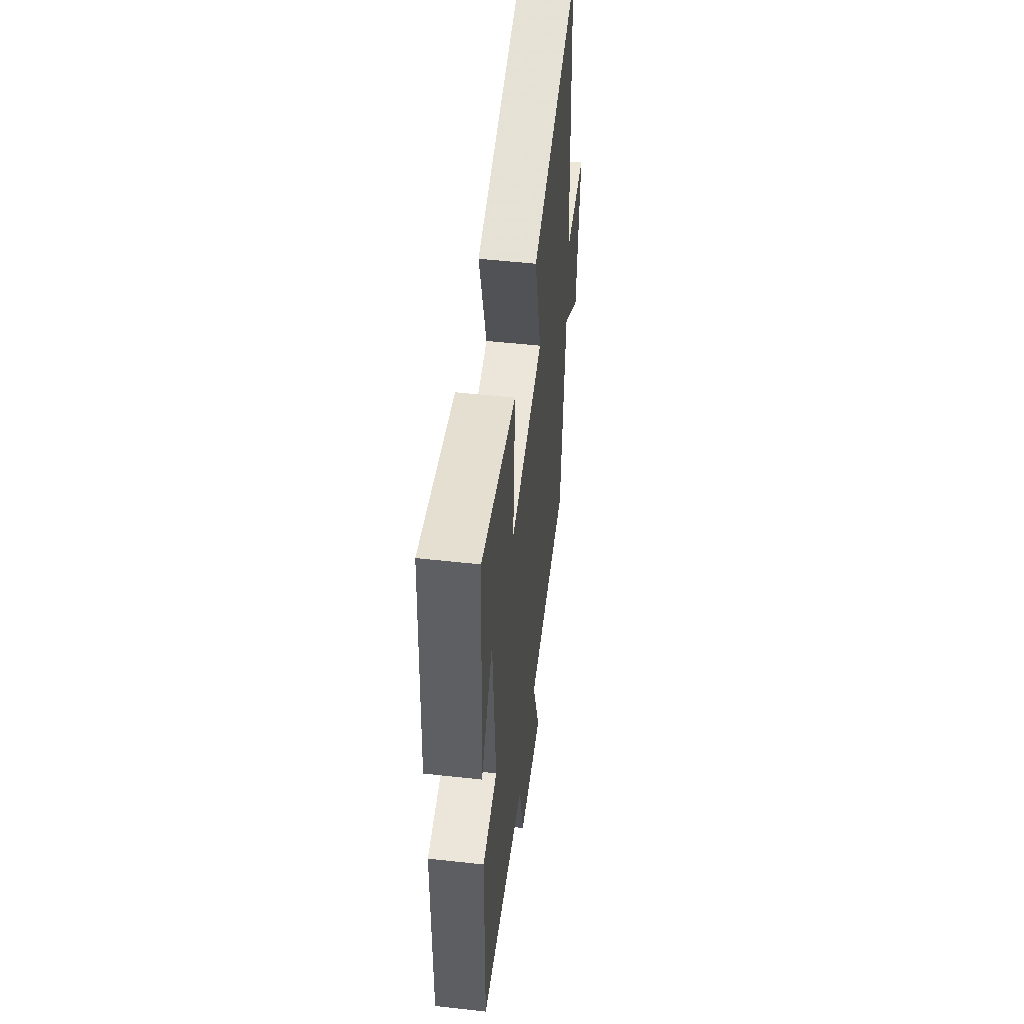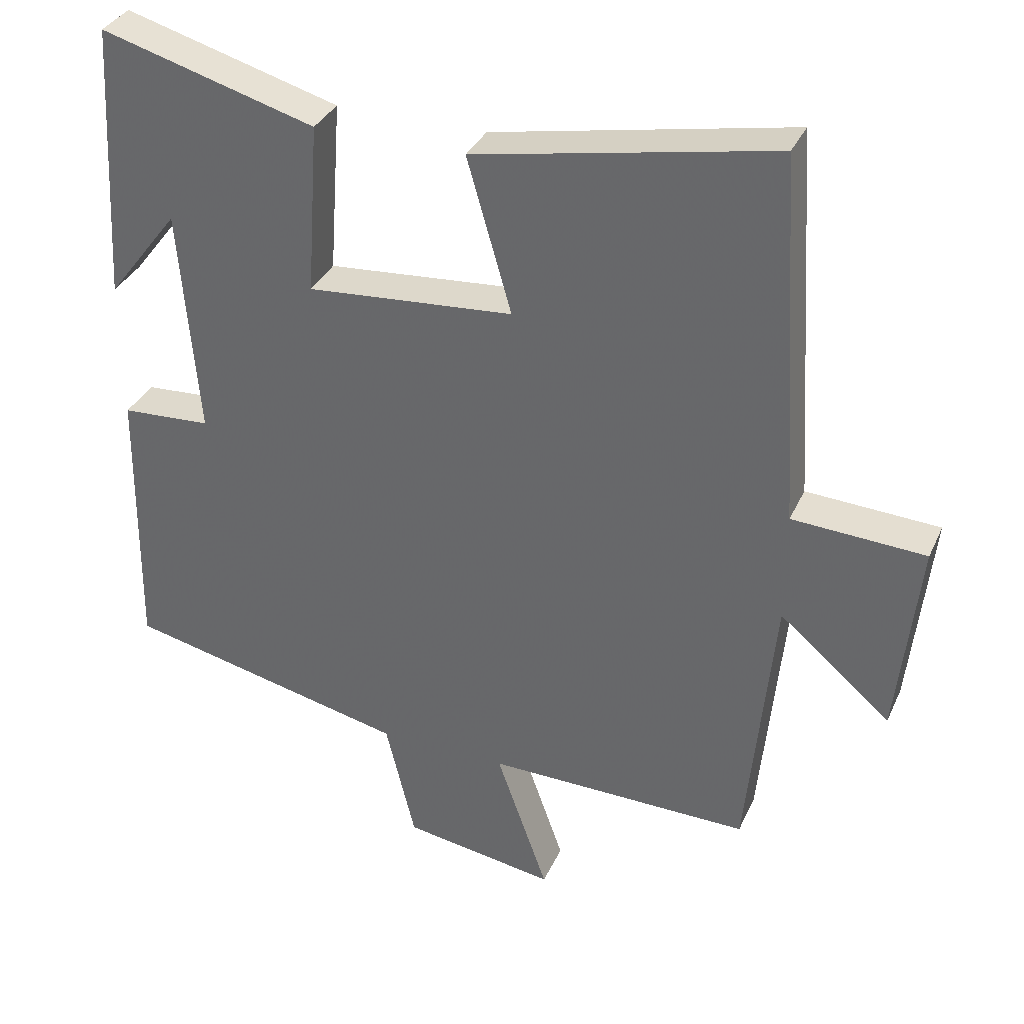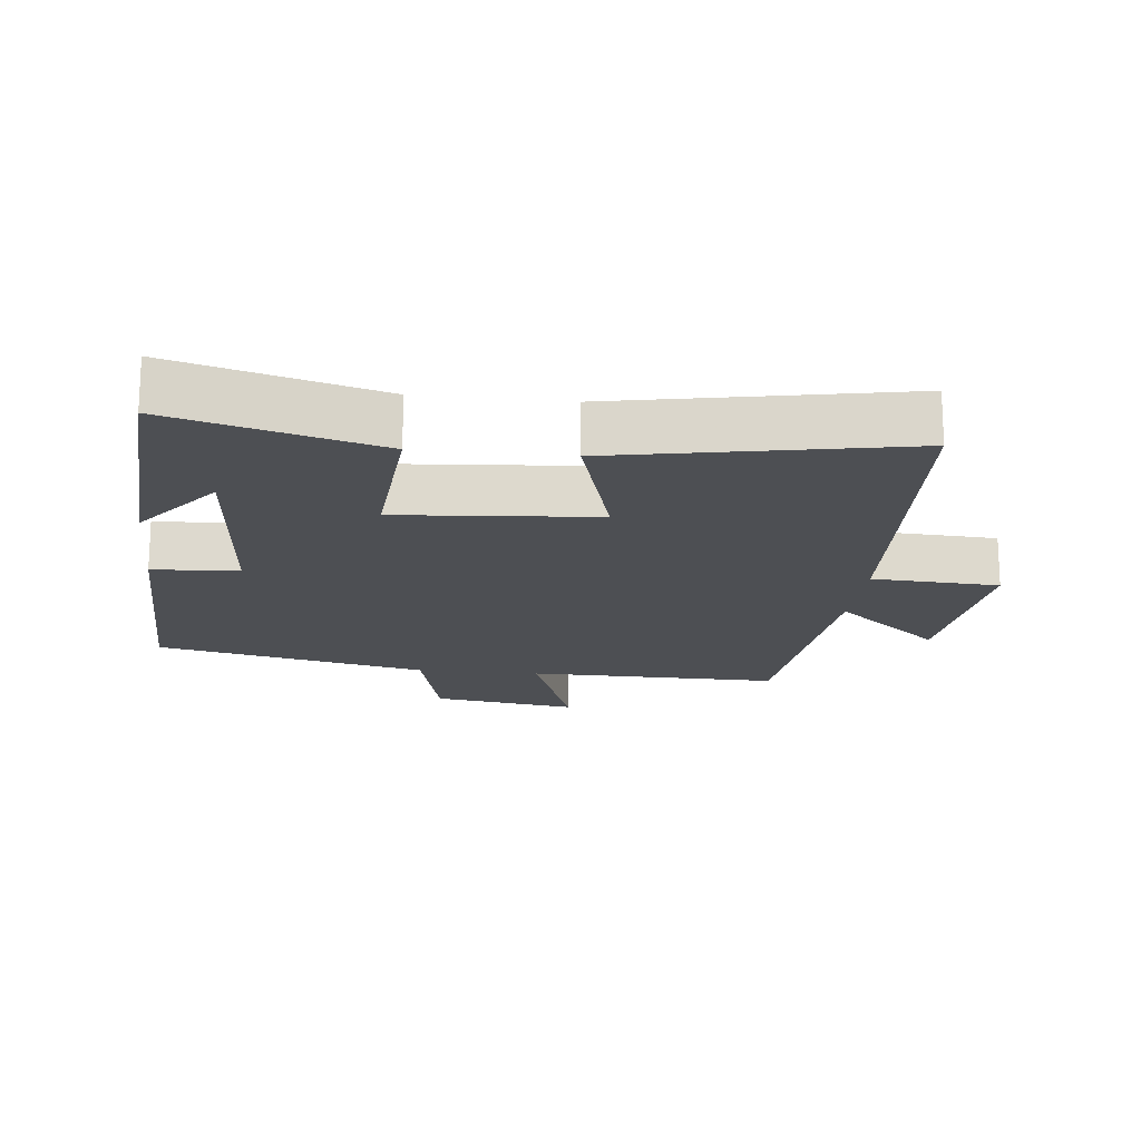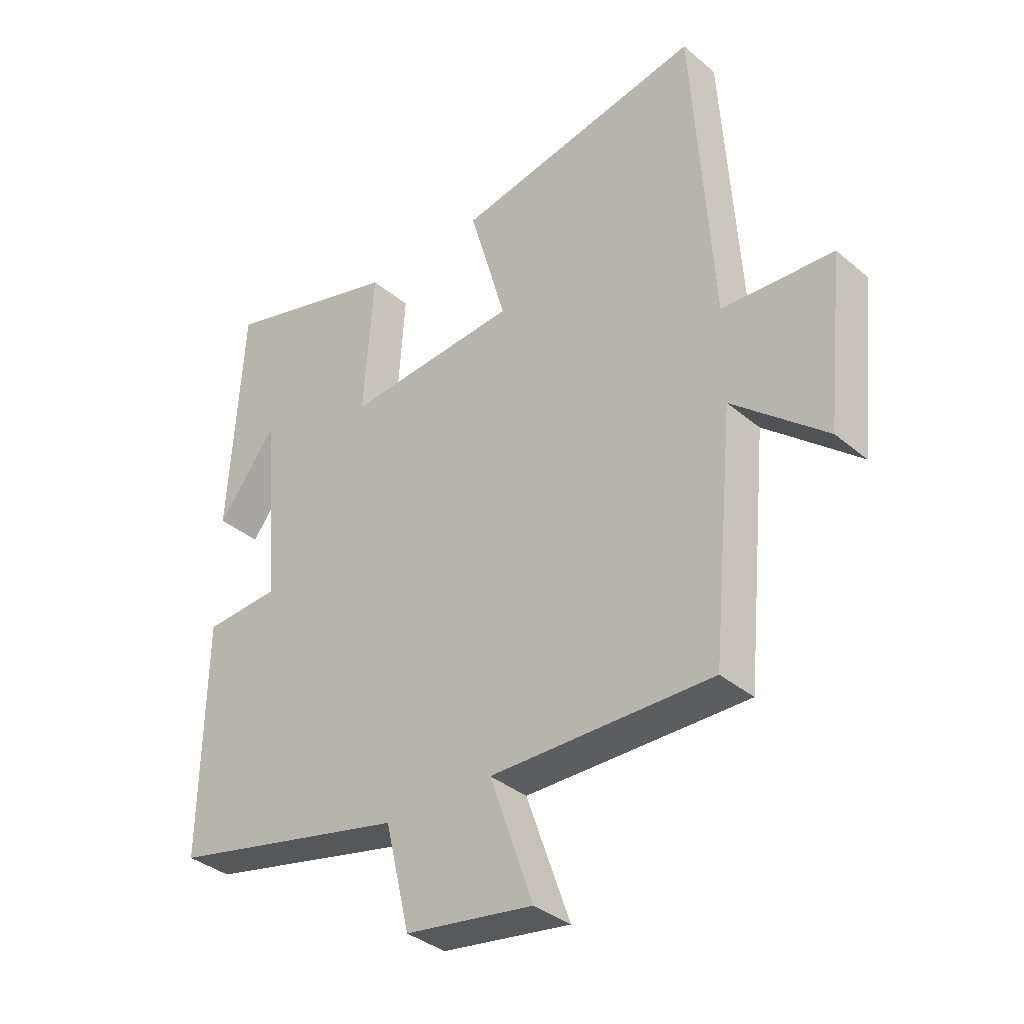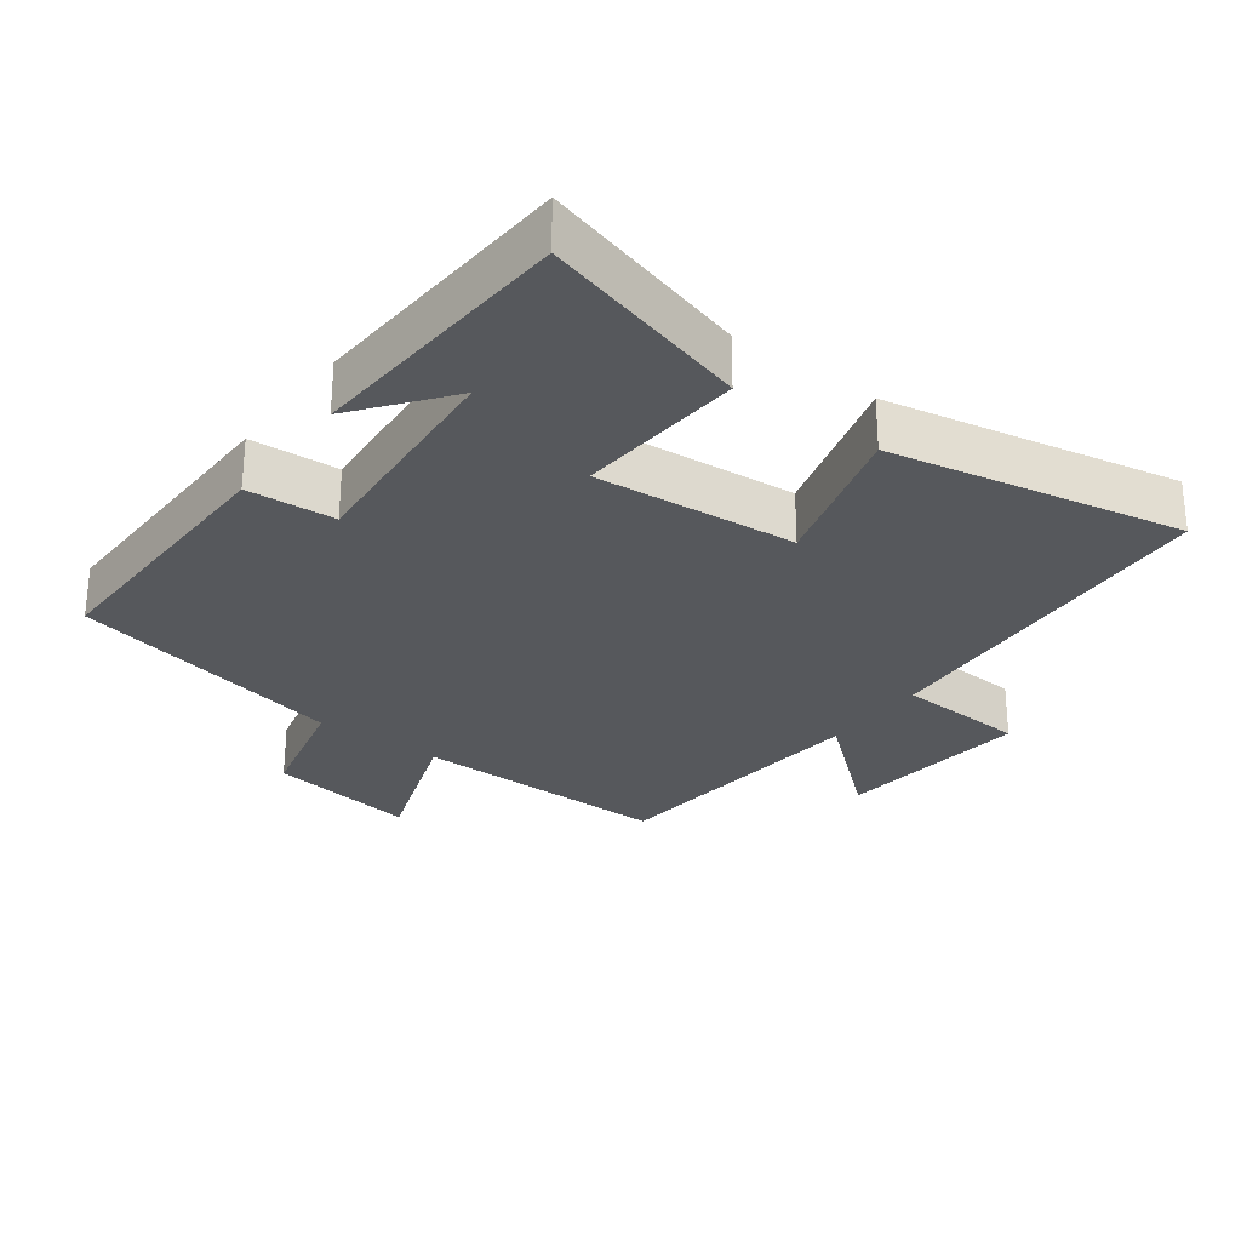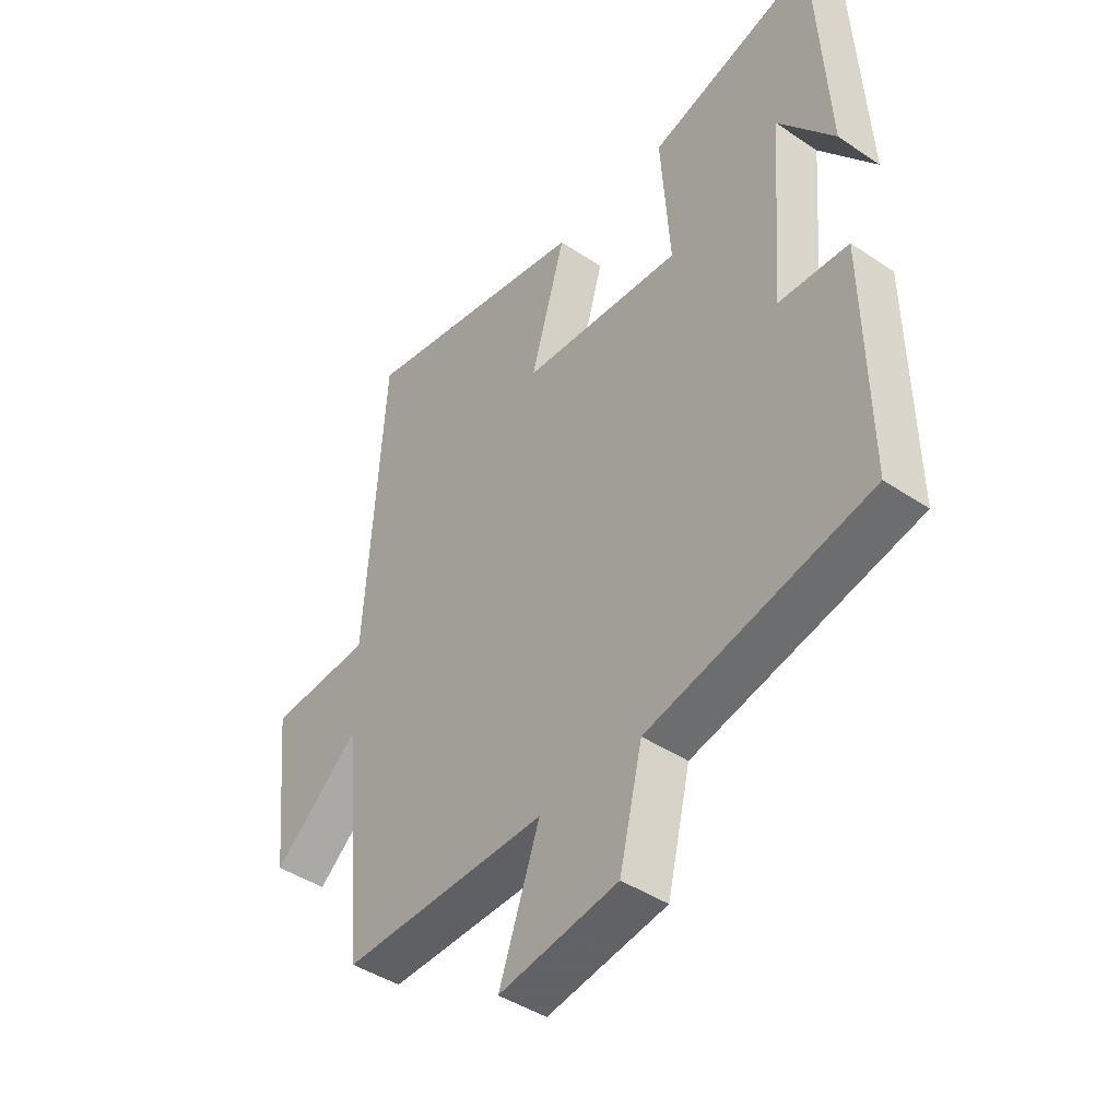
<metadata>
{"format":"obj","ext":"obj","renderer":"f3d","projection":"perspective","resolution":1024,"background":"white","views":[{"elev":52.4,"azim":-83.2,"up":"+Z"},{"elev":34.6,"azim":22.0,"up":"+Z"},{"elev":-17.6,"azim":-6.3,"up":"+Y"},{"elev":-35.9,"azim":42.3,"up":"+Z"},{"elev":-28.1,"azim":-36.6,"up":"+Y"},{"elev":-43.4,"azim":-128.4,"up":"+Z"}]}
</metadata>
<code>
v -0.506 0.07 -0.409
v -0.5 0.07 -0.012
v -0.372 0.07 -0.004
v -0.398 0.07 0.322
v -0.5 0.07 0.19
v -0.477 0.07 0.586
v -0.172 0.07 0.5
v -0.189 0.07 0.256
v 0.105 0.07 0.28
v 0.042 0.07 0.5
v 0.466 0.07 0.583
v 0.5 0.07 0.055
v 0.689 0.07 0.045
v 0.659 0.07 -0.239
v 0.5 0.07 -0.105
v 0.462 0.07 -0.504
v 0.085 0.07 -0.5
v 0.159 0.07 -0.71
v -0.059 0.07 -0.676
v -0.101 0.07 -0.5
v -0.506 0 -0.409
v -0.5 0 -0.012
v -0.372 0 -0.004
v -0.398 0 0.322
v -0.5 0 0.19
v -0.477 0 0.586
v -0.172 0 0.5
v -0.189 0 0.256
v 0.105 0 0.28
v 0.042 0 0.5
v 0.466 0 0.583
v 0.5 0 0.055
v 0.689 0 0.045
v 0.659 0 -0.239
v 0.5 0 -0.105
v 0.462 0 -0.504
v 0.085 0 -0.5
v 0.159 0 -0.71
v -0.059 0 -0.676
v -0.101 0 -0.5
f 17 18 19 20
f 1 2 3
f 20 1 3
f 17 20 3
f 17 3 4
f 16 17 4
f 15 16 4
f 12 13 14 15
f 11 12 15
f 10 11 15
f 9 10 15
f 8 9 15
f 8 15 4
f 7 8 4
f 6 7 4
f 4 5 6
f 40 39 38 37
f 23 22 21
f 23 21 40
f 23 40 37
f 24 23 37
f 24 37 36
f 24 36 35
f 35 34 33 32
f 35 32 31
f 35 31 30
f 35 30 29
f 35 29 28
f 24 35 28
f 24 28 27
f 24 27 26
f 26 25 24
f 1 21 22 2
f 2 22 23 3
f 3 23 24 4
f 4 24 25 5
f 5 25 26 6
f 6 26 27 7
f 7 27 28 8
f 8 28 29 9
f 9 29 30 10
f 10 30 31 11
f 11 31 32 12
f 12 32 33 13
f 13 33 34 14
f 14 34 35 15
f 15 35 36 16
f 16 36 37 17
f 17 37 38 18
f 18 38 39 19
f 19 39 40 20
f 20 40 21 1

</code>
